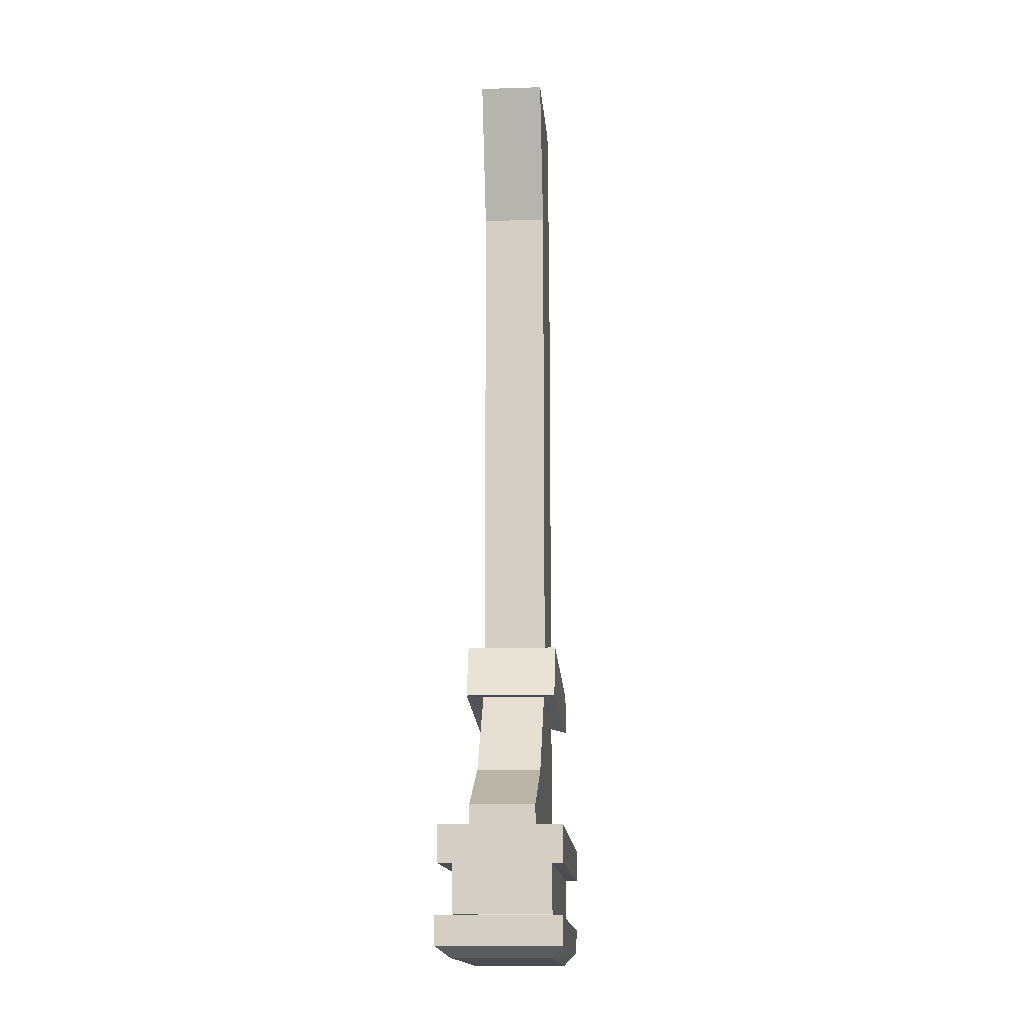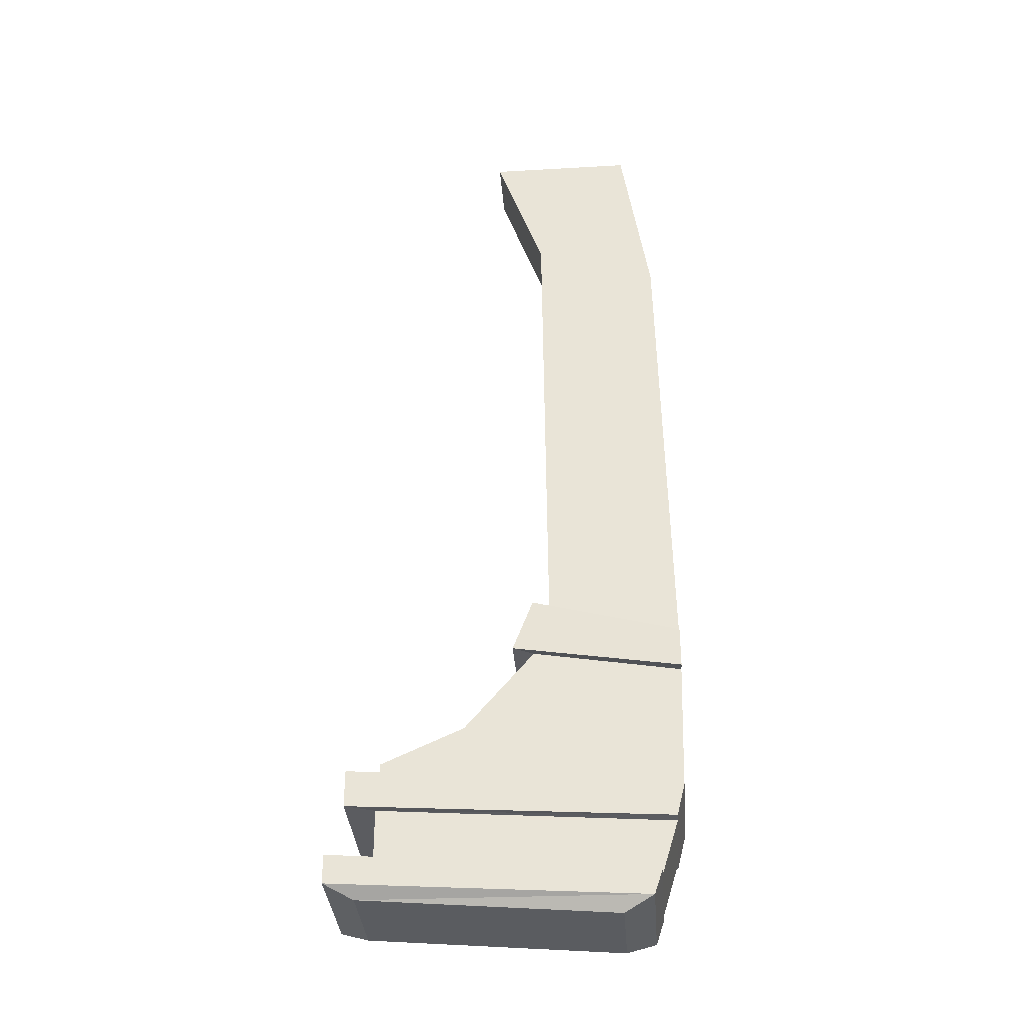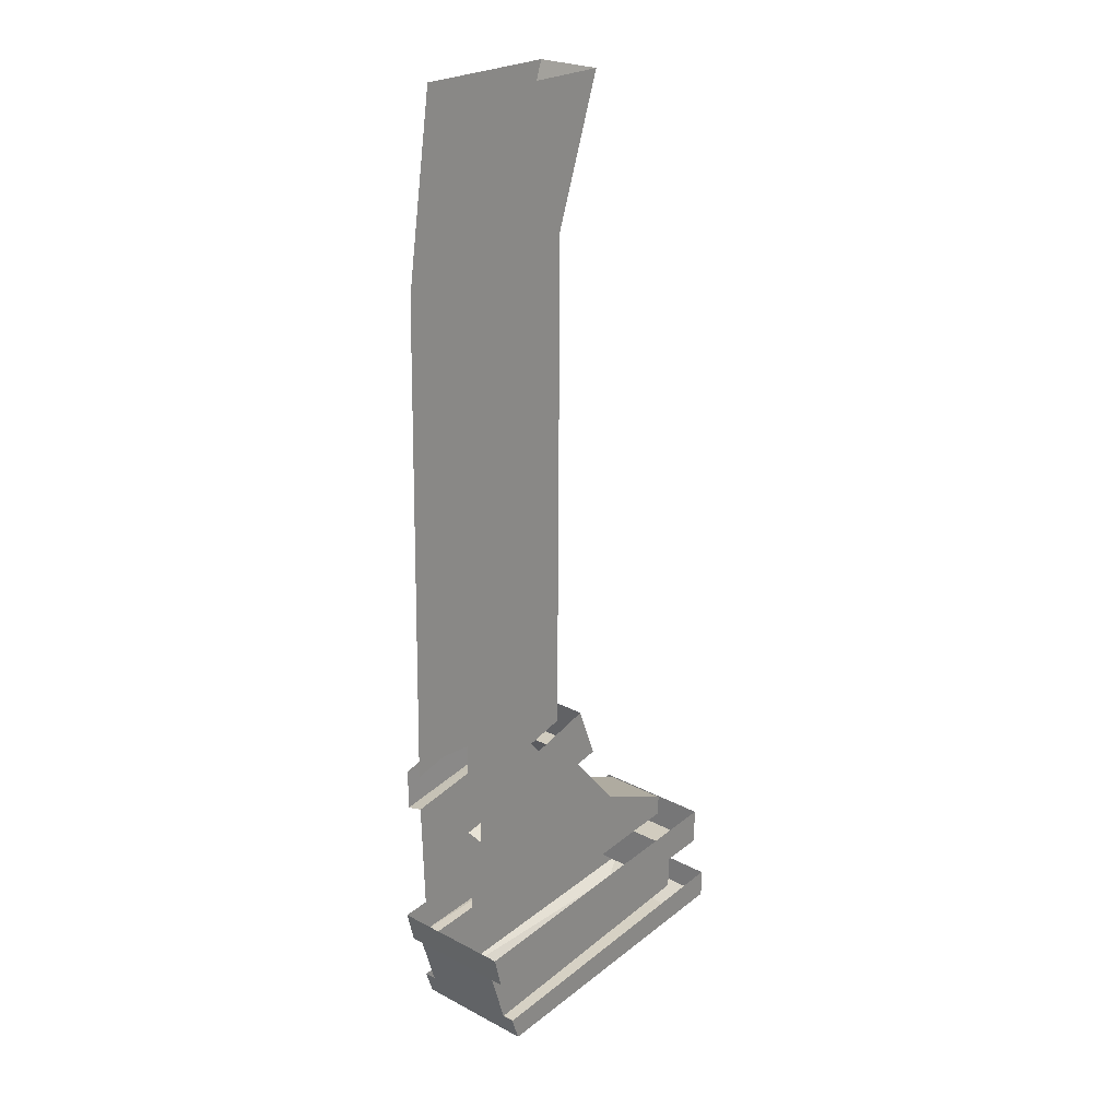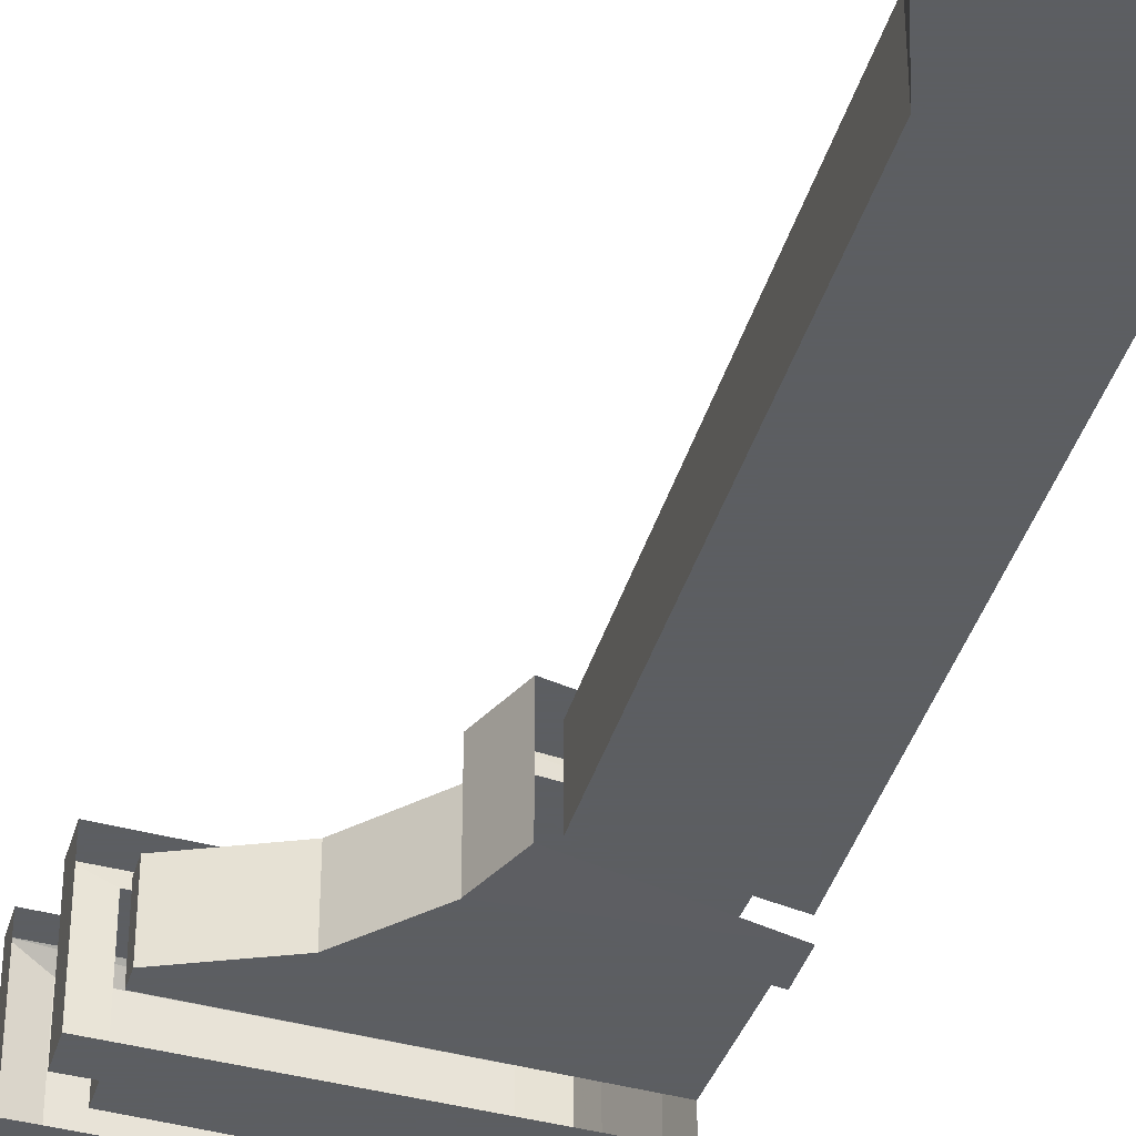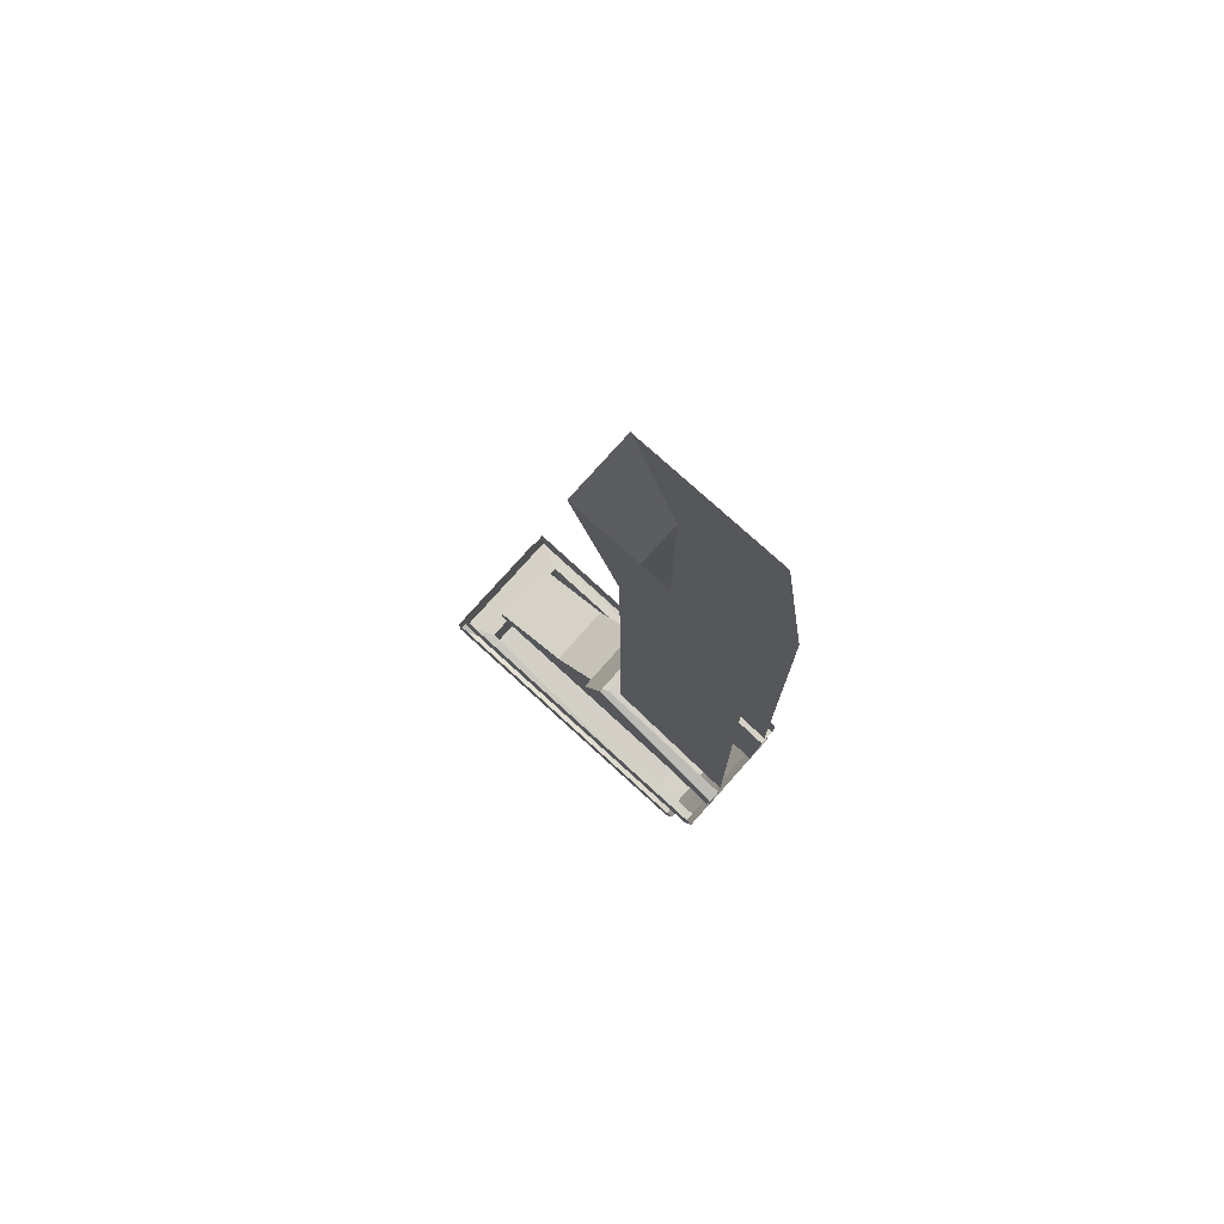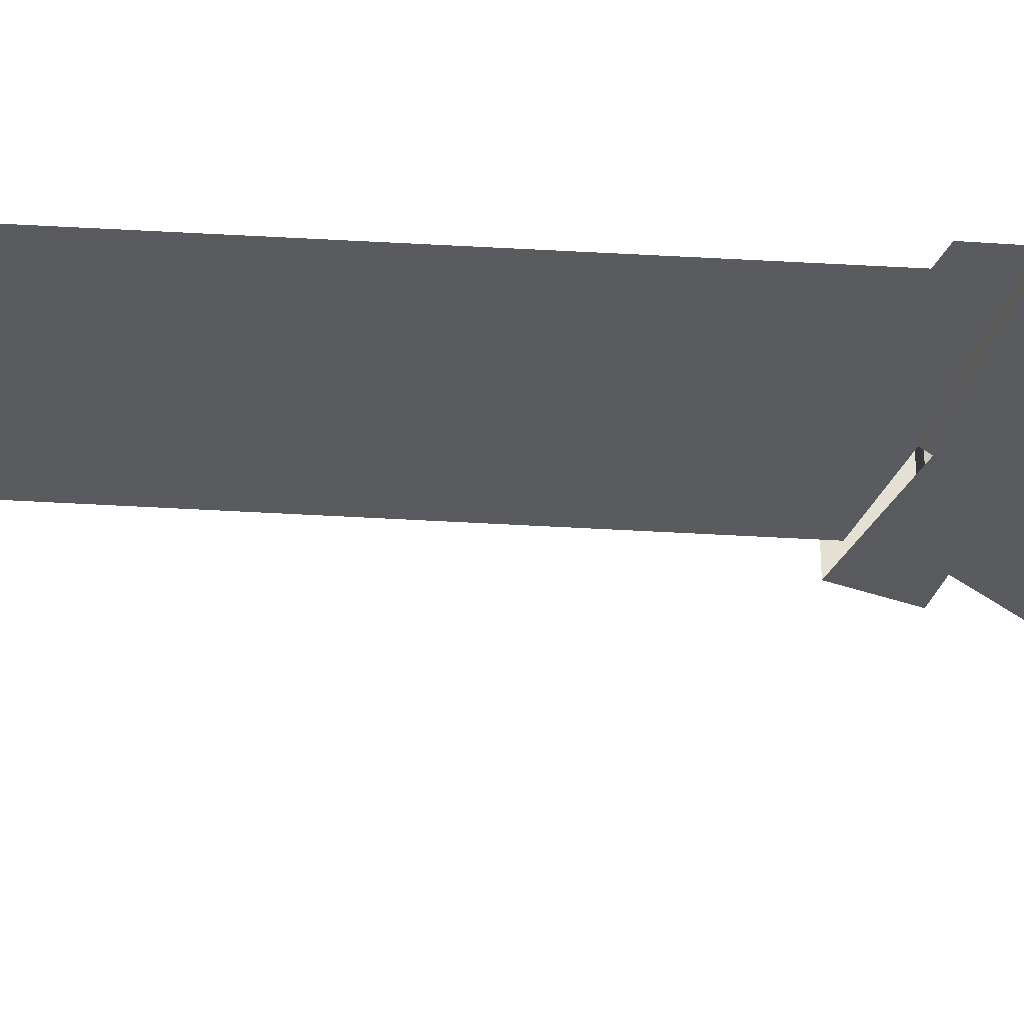
<metadata>
{"format":"obj","ext":"obj","renderer":"f3d","projection":"perspective","resolution":1024,"background":"white","views":[{"elev":-10.8,"azim":94.3,"up":"+Y"},{"elev":-34.9,"azim":-175.6,"up":"+Y"},{"elev":24.1,"azim":-48.9,"up":"+Y"},{"elev":-37.4,"azim":164.4,"up":"+Z"},{"elev":78.9,"azim":-138.1,"up":"+Y"},{"elev":-32.8,"azim":-95.6,"up":"+Z"}]}
</metadata>
<code>
v -0.01562 -1.461 -0.07031
v 0.1406 -1.57 -0.07031
v -0.4219 -1.617 -0.07031
v -0.1484 -1.305 -0.07031
v -0.01562 -1.461 0.05469
v 0.1406 -1.531 0.05469
v 0.1406 -1.531 -0.07031
v 0.1406 -1.57 0.05469
v -0.4219 -1.617 0.05469
v -0.1484 -1.305 0.05469
v -0.4297 -1.352 0.05469
v -0.1094 -1.305 0.08594
v -0.4297 -1.359 0.08594
v -0.1484 -1.203 0.08594
v -0.4297 -1.281 0.08594
v -0.4297 -1.352 -0.07031
v -0.4297 -1.359 -0.1016
v -0.1094 -1.305 -0.09375
v -0.1797 -1.219 -0.07031
v -0.4297 -1.281 -0.07031
v -0.1719 -0.2656 -0.07031
v -0.1797 -1.219 0.05469
v -0.1719 -0.2656 0.05469
v -0.4297 -1.281 0.05469
v -0.4141 -0.3516 0.05469
v -0.07812 0 0.05469
v -0.3594 0 0.05469
v -0.4297 -1.281 -0.1016
v -0.1484 -1.203 -0.09375
v 0.1953 -1.641 -0.125
v -0.4062 -1.68 -0.125
v -0.4219 -1.617 -0.125
v 0.1953 -1.57 -0.125
v 0.1953 -1.641 0.1094
v 0.1406 -1.641 0.08594
v 0.1406 -1.641 -0.1016
v -0.4062 -1.68 -0.1016
v -0.4062 -1.68 0.08594
v -0.4219 -1.617 0.1094
v -0.4062 -1.68 0.1094
v 0.1953 -1.57 0.1094
v 0.1406 -1.734 -0.1016
v -0.375 -1.781 -0.1016
v -0.375 -1.781 0.08594
v 0.1406 -1.734 0.08594
v 0.2266 -1.789 -0.125
v -0.3594 -1.828 -0.125
v -0.375 -1.781 -0.125
v 0.2266 -1.734 -0.125
v 0.2266 -1.789 0.1094
v 0.1719 -1.812 0.08594
v 0.1719 -1.812 -0.1016
v -0.3047 -1.852 -0.1016
v -0.3047 -1.852 0.08594
v -0.3594 -1.828 0.1094
v -0.375 -1.781 0.1094
v 0.2266 -1.734 0.1094
v -0.4141 -0.3516 -0.07031
v -0.3594 0 -0.07031
v -0.07812 0 -0.07031
f 1 2 3
f 1 3 4
f 1 7 2
f 8 6 5
f 8 5 9
f 9 5 10
f 9 10 11
f 11 10 12
f 11 12 13
f 16 4 3
f 4 16 17
f 4 17 18
f 4 18 10
f 19 20 21
f 22 23 24
f 24 23 25
f 25 23 26
f 25 26 27
f 20 58 21
f 21 58 59
f 21 59 60
f 42 36 45
f 45 36 35
f 18 12 10
f 1 4 5
f 1 5 6
f 1 6 7
f 2 7 6
f 2 6 8
f 13 12 14
f 13 14 15
f 4 10 5
f 19 21 22
f 22 21 23
f 28 29 18
f 28 18 17
f 21 60 23
f 23 60 26
f 29 14 12
f 29 12 18
f 30 31 32
f 30 32 33
f 30 33 34
f 30 34 35
f 30 35 36
f 30 36 31
f 31 36 37
f 31 37 32
f 32 37 38
f 32 38 39
f 39 38 40
f 39 40 41
f 41 40 34
f 41 34 33
f 37 42 43
f 37 43 44
f 37 44 38
f 38 44 45
f 38 45 35
f 38 35 34
f 38 34 40
f 46 47 48
f 46 48 49
f 46 49 50
f 46 50 51
f 46 51 52
f 46 52 47
f 47 52 53
f 47 53 54
f 47 54 55
f 47 55 48
f 48 55 56
f 56 55 57
f 57 55 50
f 57 50 49
f 42 37 36
f 52 51 54
f 52 54 53
f 54 51 50
f 54 50 55

</code>
